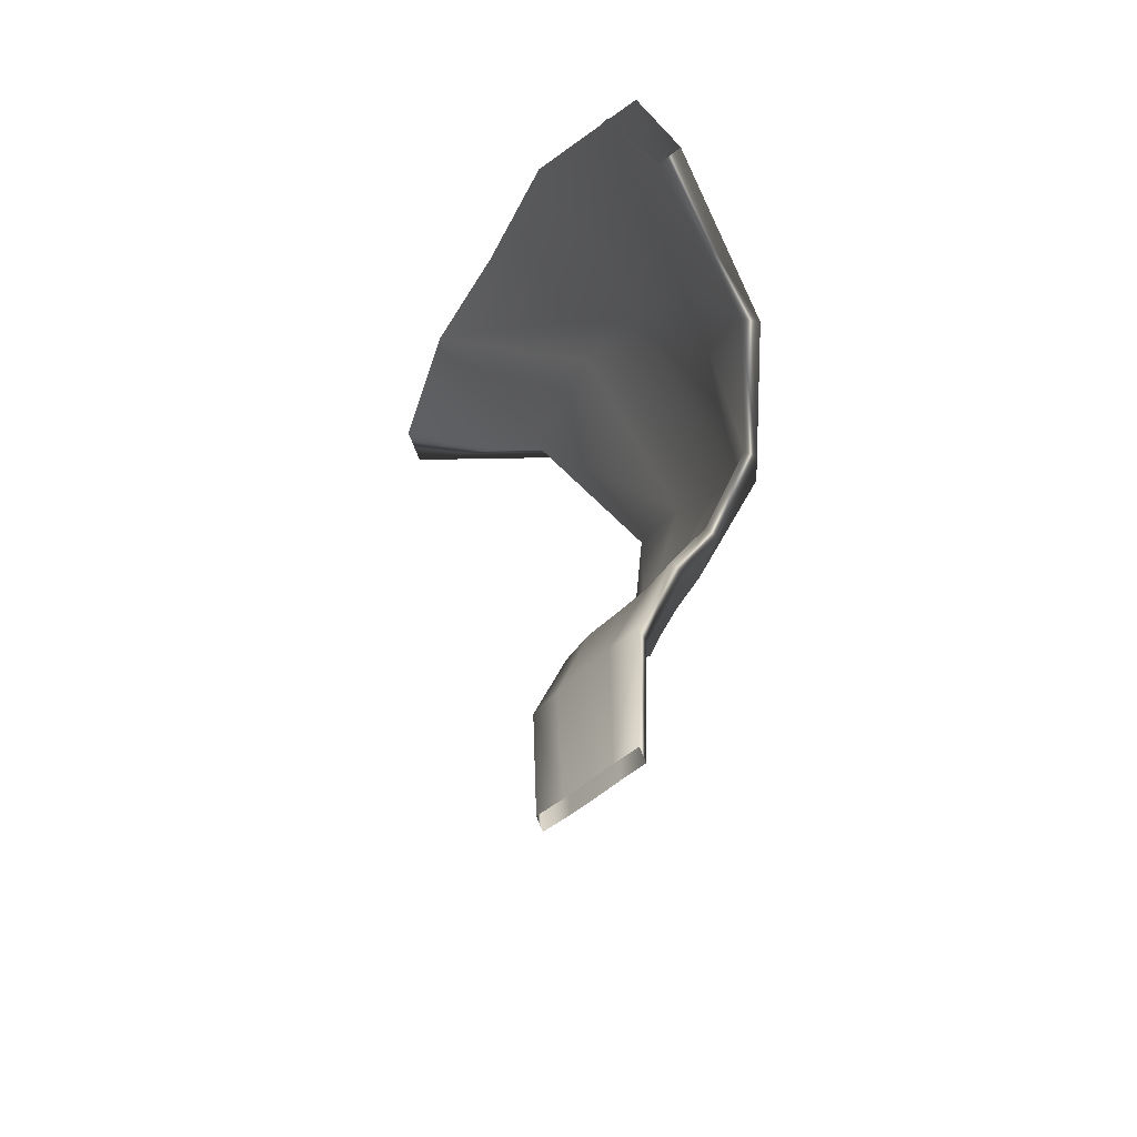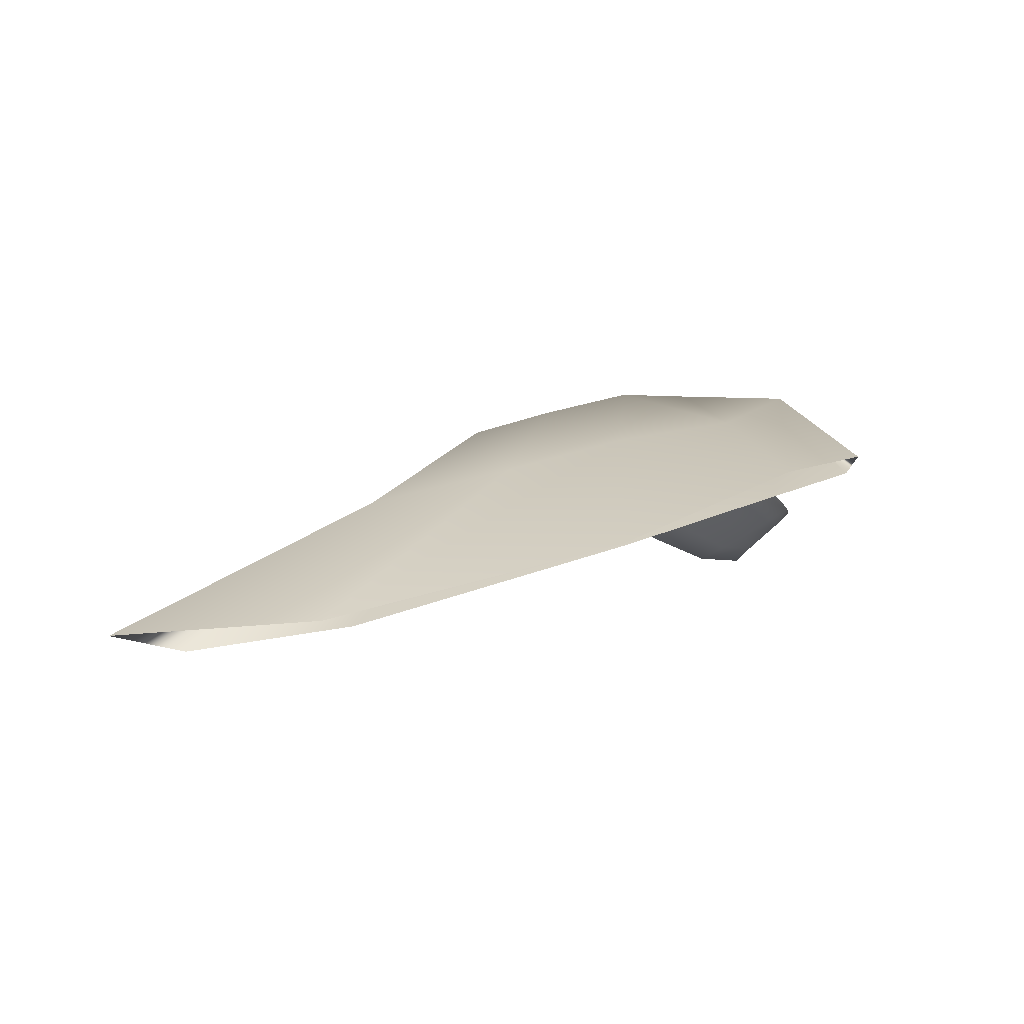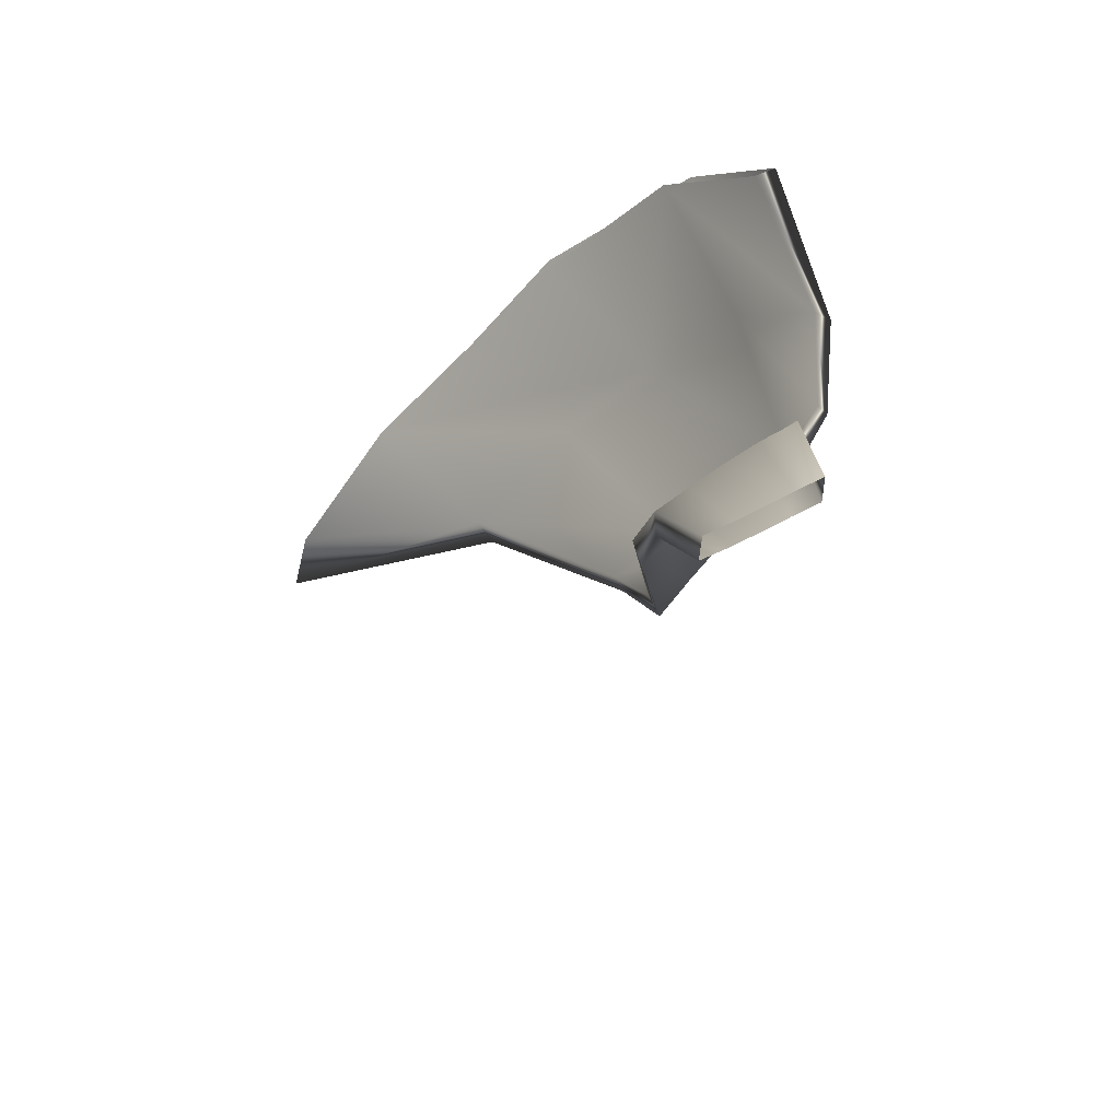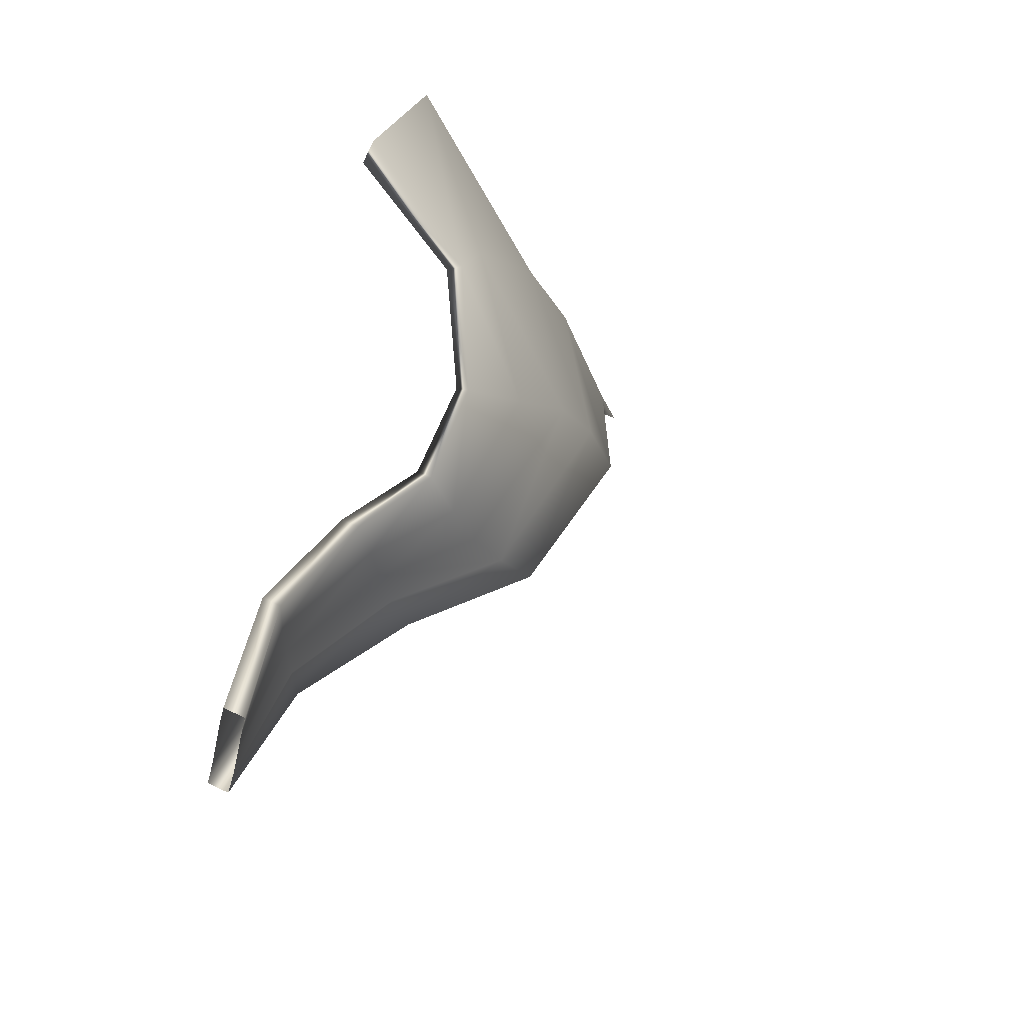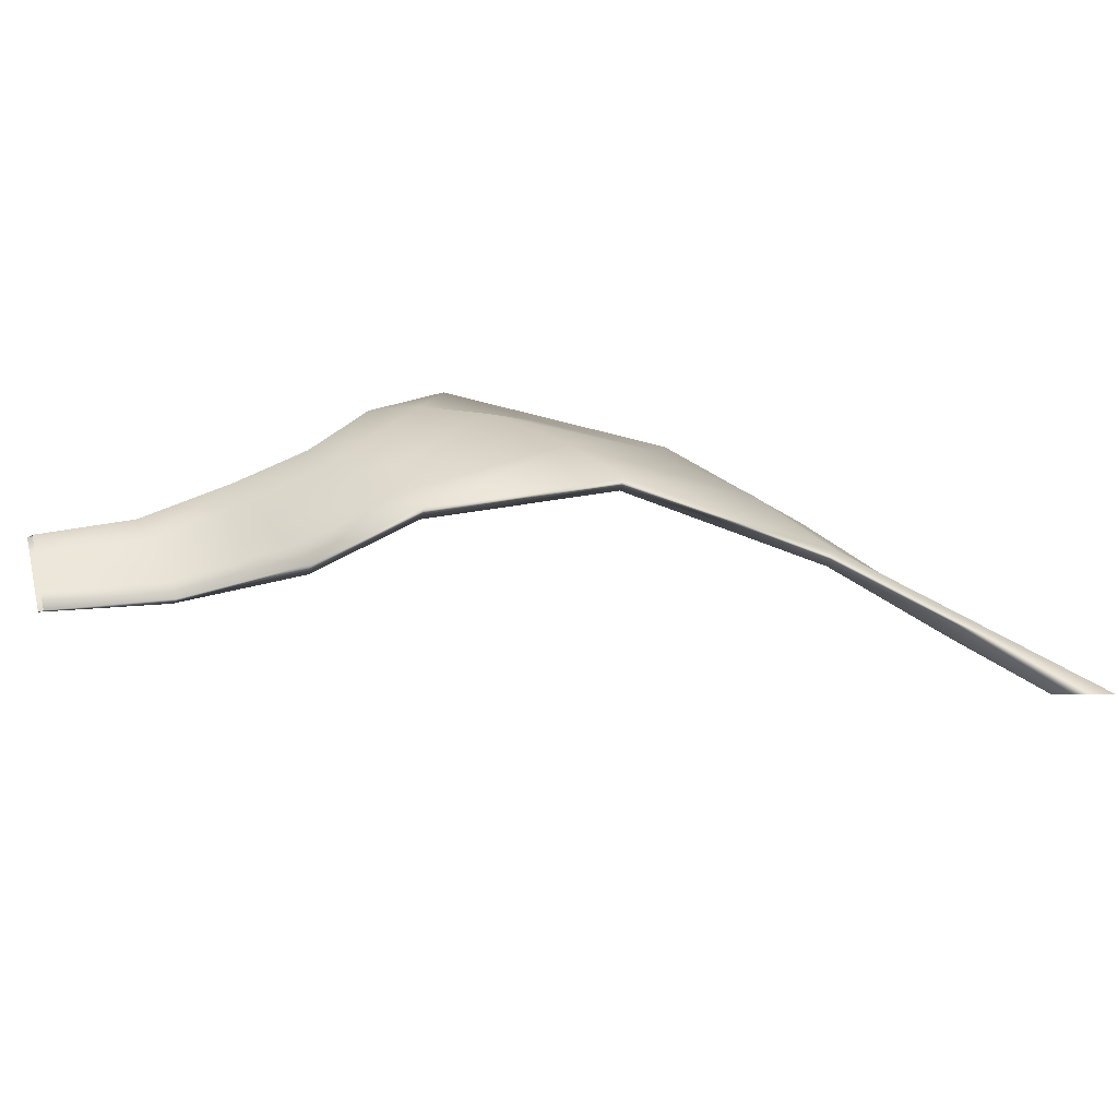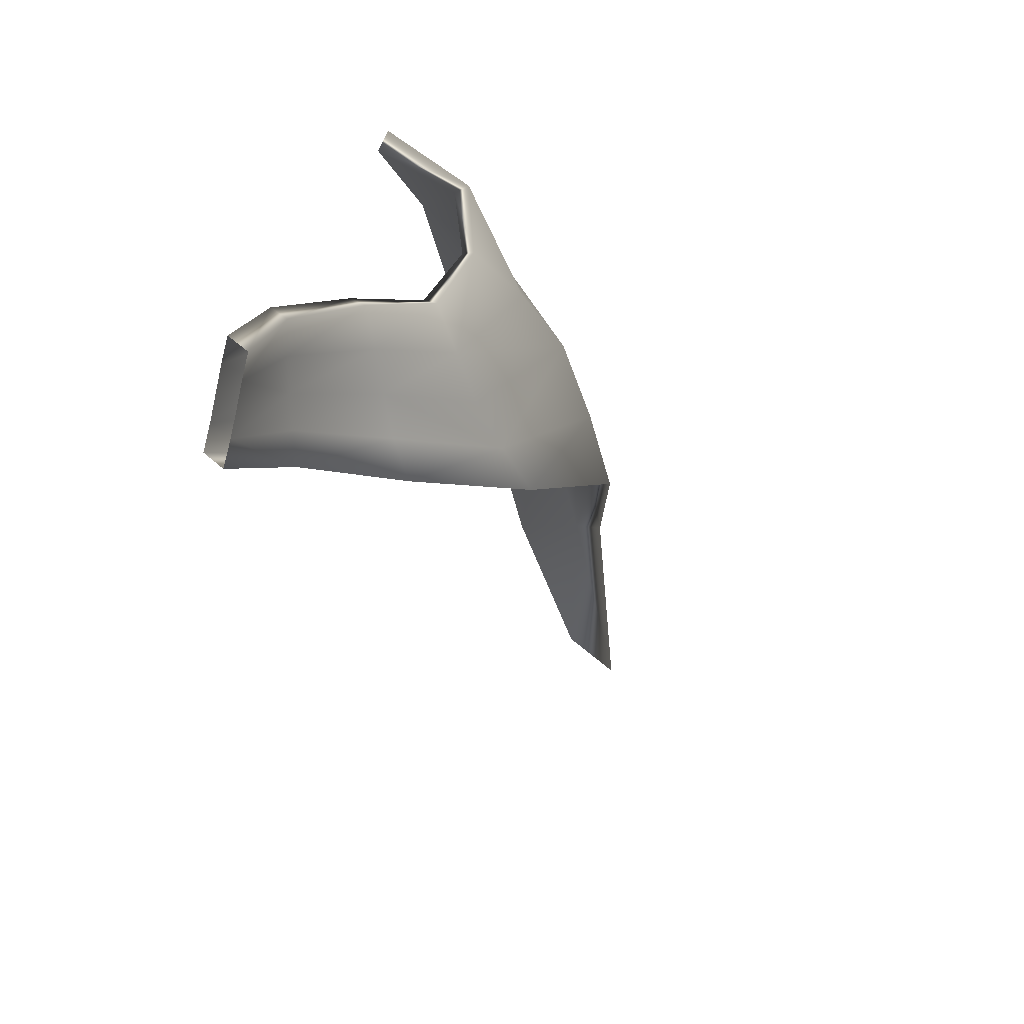
<metadata>
{"format":"obj","ext":"obj","renderer":"f3d","projection":"perspective","resolution":1024,"background":"white","views":[{"elev":-29.2,"azim":-96.1,"up":"+Y"},{"elev":-0.5,"azim":171.4,"up":"+Z"},{"elev":-50.2,"azim":-115.0,"up":"+Y"},{"elev":-29.0,"azim":-58.5,"up":"+Y"},{"elev":14.4,"azim":49.5,"up":"+Z"},{"elev":-60.4,"azim":-59.1,"up":"+Y"}]}
</metadata>
<code>
g default
v 0.0227 1.828 1.14
v 0.0473 1.818 1.116
v 0.0625 2.047 1.154
v 0.3227 2.107 1.089
v 0.02968 1.827 1.143
v 0.05438 1.817 1.118
v 0.05896 2.052 1.161
v 0.3493 2.111 1.095
v 0.07927 1.927 1.169
v 0.1546 1.927 1.156
v 0.08178 1.925 1.172
v 0.1597 1.926 1.163
v 0.1661 2.116 1.126
v 0.03482 1.823 1.128
v 0.04186 1.822 1.131
v 0.1692 2.125 1.127
v 0.1149 1.923 1.161
v 0.1187 1.921 1.165
v 0.1073 2.1 1.144
v 0.04104 1.821 1.122
v 0.04811 1.819 1.125
v 0.1027 2.105 1.153
v 0.0964 1.924 1.165
v 0.1391 1.923 1.164
v 0.2642 2.114 1.098
v 0.0287 1.826 1.134
v 0.03571 1.824 1.137
v 0.2757 2.119 1.1
v 0.1346 1.925 1.158
v 0.09944 1.922 1.17
v 0.0356 1.869 1.142
v 0.05742 1.903 1.155
v 0.2476 2.058 1.134
v 0.1996 1.99 1.166
v 0.04115 1.868 1.145
v 0.06156 1.901 1.159
v 0.2529 2.056 1.142
v 0.2035 1.989 1.172
v 0.08203 1.956 1.182
v 0.07627 2.001 1.181
v 0.1163 1.9 1.131
v 0.07627 1.862 1.118
v 0.08323 1.955 1.185
v 0.0762 2 1.187
v 0.1224 1.898 1.137
v 0.08296 1.86 1.121
v 0.08604 1.901 1.143
v 0.05548 1.866 1.129
v 0.06157 1.864 1.133
v 0.09105 1.899 1.147
v 0.1535 2.054 1.16
v 0.1377 1.975 1.182
v 0.155 2.051 1.167
v 0.1383 1.975 1.19
v 0.0714 1.901 1.15
v 0.04538 1.868 1.135
v 0.05115 1.866 1.138
v 0.07592 1.9 1.153
v 0.1057 2.03 1.169
v 0.1076 1.963 1.184
v 0.2009 2.061 1.155
v 0.1732 1.986 1.181
v 0.06581 1.864 1.123
v 0.101 1.901 1.136
v 0.1066 1.899 1.141
v 0.07216 1.862 1.127
v 0.1708 1.987 1.174
v 0.1987 2.064 1.148
v 0.1086 1.962 1.19
v 0.1063 2.028 1.175
g Depressor_Supercilii_Muscle_Left1_Mesh group1
f 26 1 31 56
f 47 17 29 64
f 31 1 5 35
f 6 2 42 46
f 54 53 70 69
f 35 5 27 57
f 40 3 19 59
f 44 7 3 40
f 33 4 8 37
f 37 8 28 61
f 29 10 41 64
f 50 49 66 65
f 53 16 22 70
f 21 6 46 66
f 25 4 33 68
f 22 7 44 70
f 23 17 47 55
f 49 15 21 66
f 52 51 68 67
f 27 15 49 57
f 19 13 51 59
f 28 16 53 61
f 20 14 48 63
f 48 47 64 63
f 51 13 25 68
f 24 18 50 65
f 29 17 52 67
f 30 18 54 69
f 31 32 55 56
f 32 9 23 55
f 35 36 32 31
f 36 11 9 32
f 41 10 12 45
f 42 41 45 46
f 57 58 36 35
f 58 30 11 36
f 60 23 9 39
f 59 60 39 40
f 39 9 11 43
f 40 39 43 44
f 37 38 34 33
f 38 12 10 34
f 61 62 38 37
f 62 24 12 38
f 41 42 63 64
f 42 2 20 63
f 45 12 24 65
f 46 45 65 66
f 33 34 67 68
f 34 10 29 67
f 43 11 30 69
f 44 43 69 70
f 47 48 56 55
f 48 14 26 56
f 49 50 58 57
f 50 18 30 58
f 51 52 60 59
f 52 17 23 60
f 53 54 62 61
f 54 18 24 62

</code>
